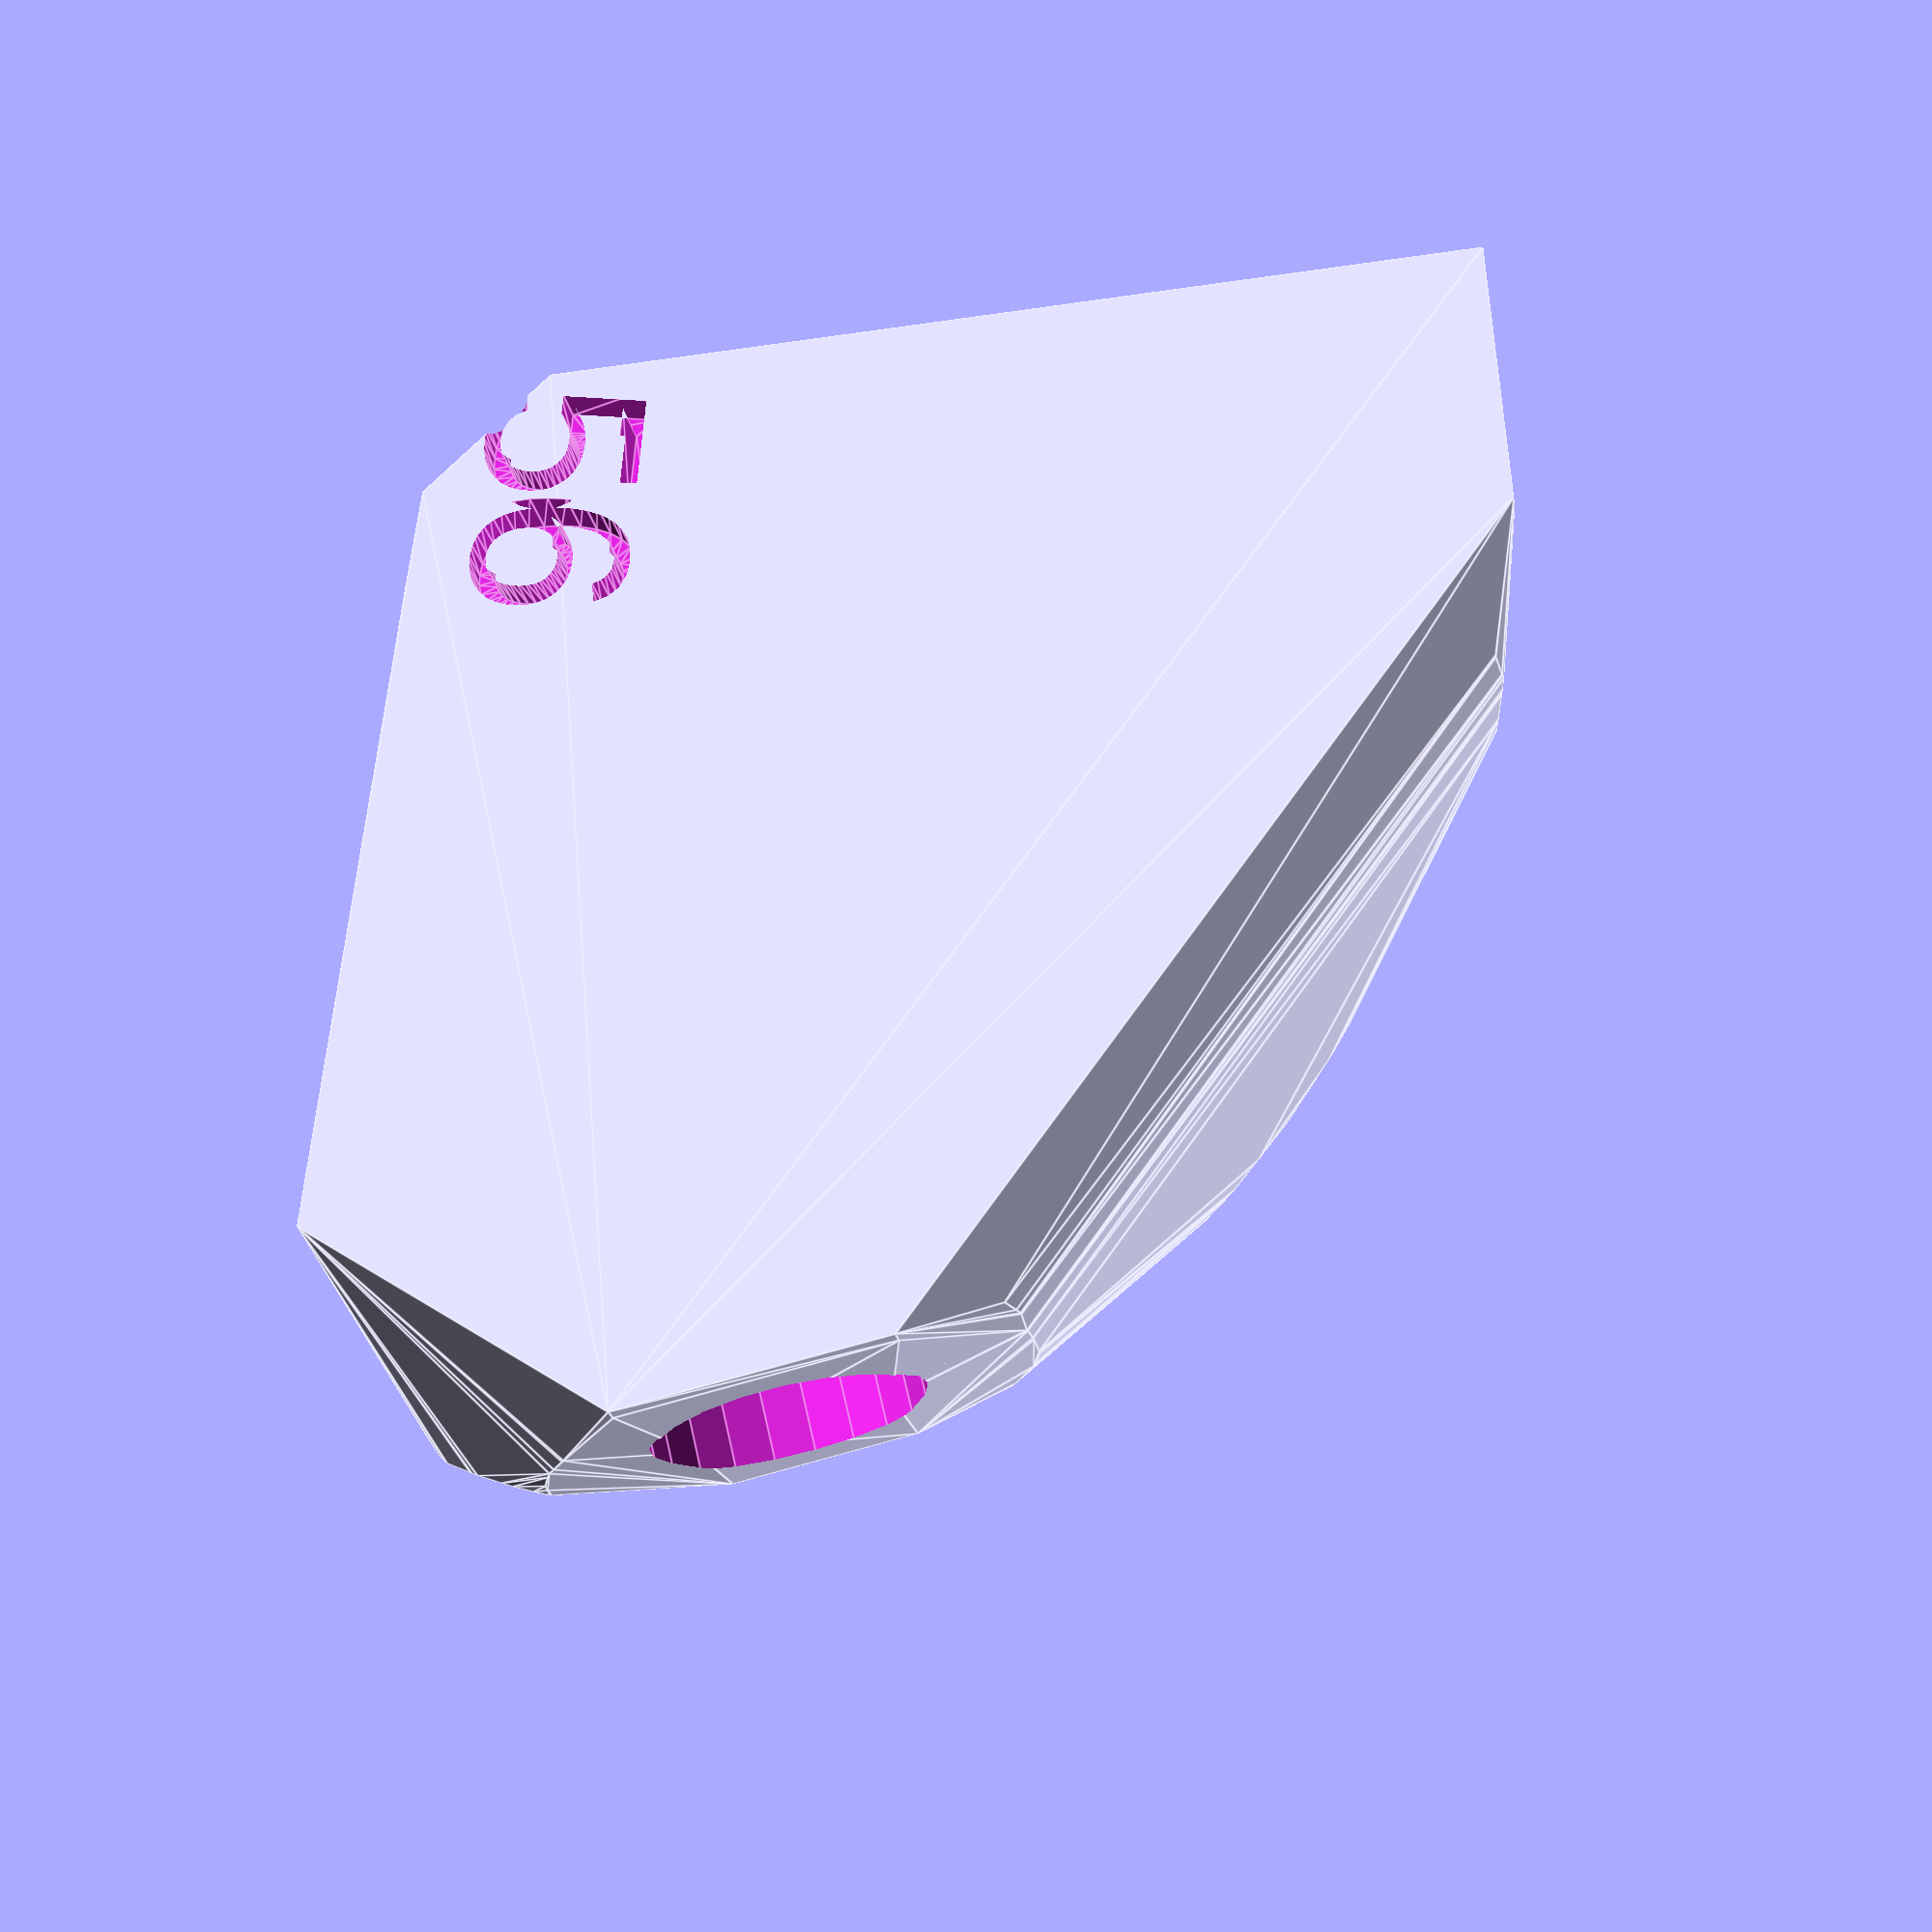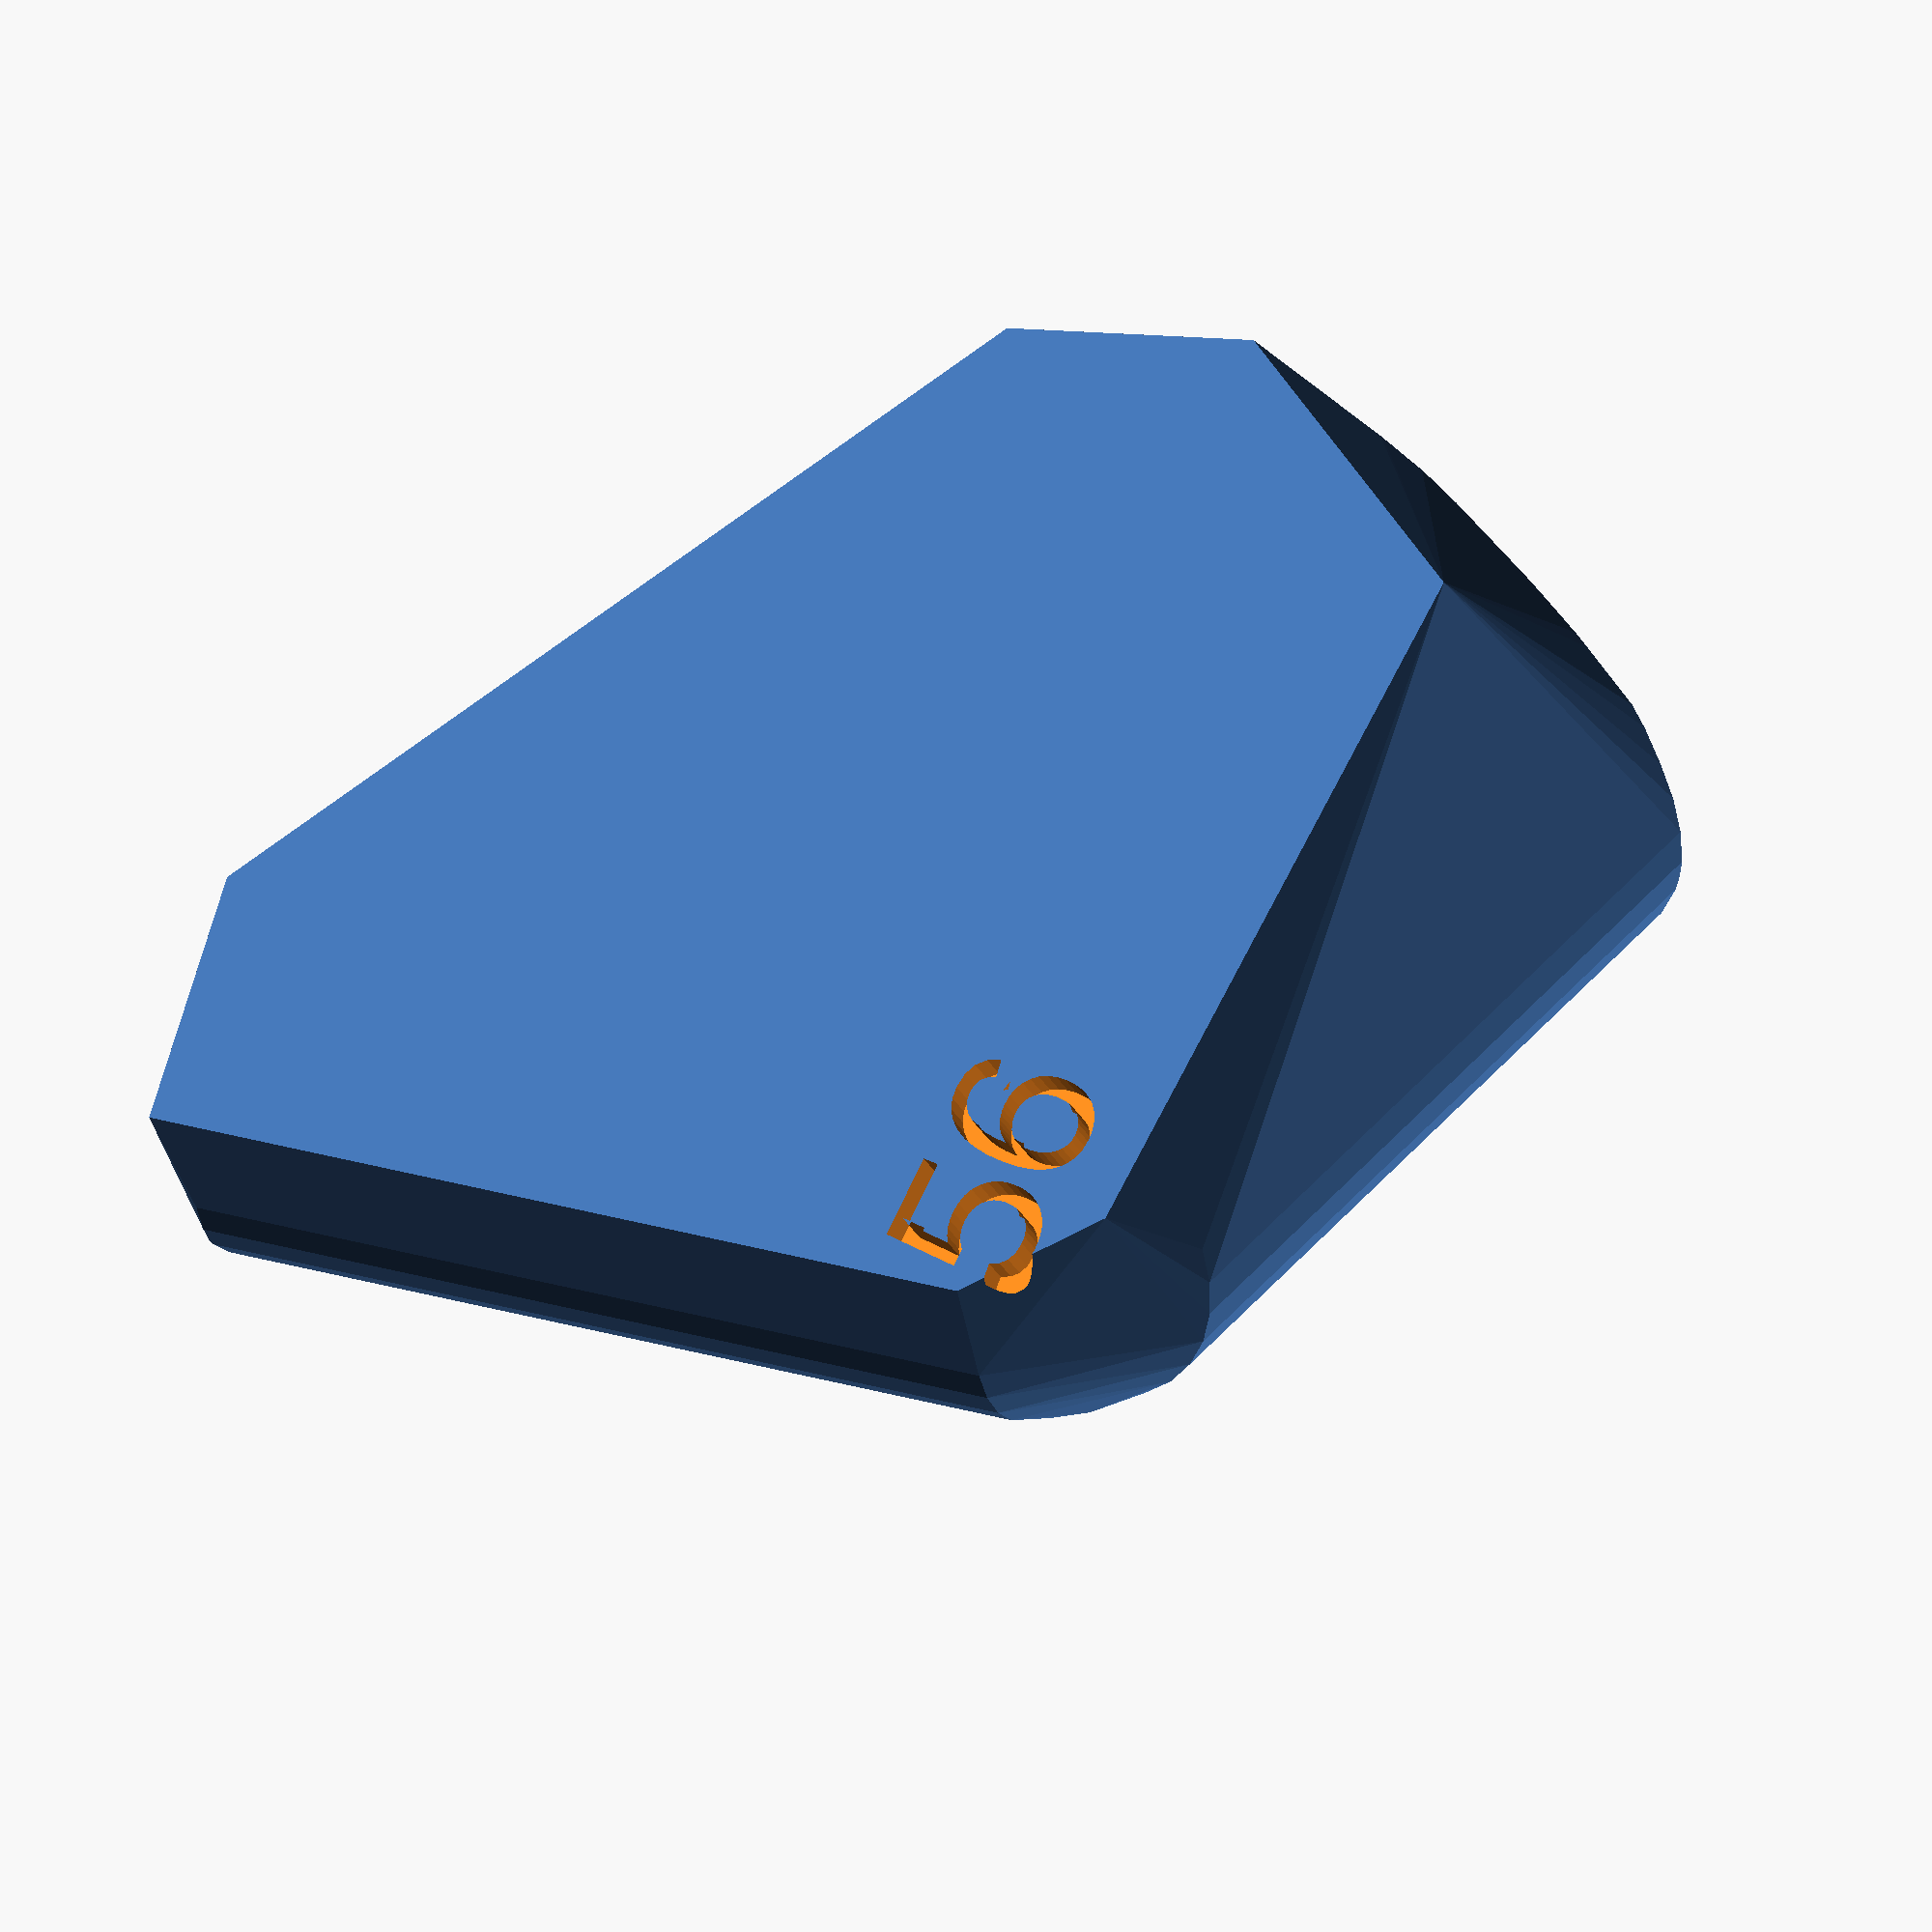
<openscad>


difference() {
	difference() {
		hull() {
			union() {
				union() {
					rotate(a = -177.9697900330, v = [0, 0, 1]) {
						translate(v = [0, -6.6000000000, 0]) {
							cube(size = [37.0072650909, 13.2000000000, 1]);
						}
					}
					rotate(a = 162.1672668474, v = [0, 0, 1]) {
						translate(v = [0, -6.6000000000, 0]) {
							cube(size = [45.0000000000, 13.2000000000, 1]);
						}
					}
					rotate(a = 119.2199332864, v = [0, 0, 1]) {
						translate(v = [0, -6.6000000000, 0]) {
							cube(size = [31.2441867099, 13.2000000000, 1]);
						}
					}
					rotate(a = 81.3357654118, v = [0, 0, 1]) {
						translate(v = [0, -6.6000000000, 0]) {
							cube(size = [45.0000000000, 13.2000000000, 1]);
						}
					}
				}
				translate(v = [0, 0, 9.6000000000]) {
					intersection() {
						hull() {
							rotate(a = 55.3241842208, v = [0.0291346897, -0.8218680166, 0.0000007927]) {
								cylinder(h = 45, r = 9.6000000000);
							}
							rotate(a = 90.0000406964, v = [-0.3062392078, -0.9519545932, 0.0000012582]) {
								cylinder(h = 45, r = 9.6000000000);
							}
							rotate(a = 43.9726553504, v = [-0.6059645188, -0.3389399626, 0.0000009449]) {
								cylinder(h = 45, r = 9.6000000000);
							}
							rotate(a = 89.9999281995, v = [-0.9885881149, 0.1506437490, 0.0000008379]) {
								cylinder(h = 45, r = 9.6000000000);
							}
						}
						sphere(r = 45);
					}
				}
			}
		}
		translate(v = [0, 0, 9.6000000000]) {
			rotate(a = 55.3241842208, v = [0.0291346897, -0.8218680166, 0.0000007927]) {
				translate(v = [0, 0, 20]) {
					cylinder(h = 45, r = 6.6000000000);
				}
			}
			rotate(a = 90.0000406964, v = [-0.3062392078, -0.9519545932, 0.0000012582]) {
				translate(v = [0, 0, 20]) {
					cylinder(h = 45, r = 6.6000000000);
				}
			}
			rotate(a = 43.9726553504, v = [-0.6059645188, -0.3389399626, 0.0000009449]) {
				translate(v = [0, 0, 20]) {
					cylinder(h = 45, r = 6.6000000000);
				}
			}
			rotate(a = 89.9999281995, v = [-0.9885881149, 0.1506437490, 0.0000008379]) {
				translate(v = [0, 0, 20]) {
					cylinder(h = 45, r = 6.6000000000);
				}
			}
		}
	}
	translate(v = [0, 0, 2]) {
		rotate(a = 180, v = [0, 1, 0]) {
			linear_extrude(height = 3) {
				text(halign = "center", size = 8, text = "56", valign = "center");
			}
		}
	}
}
</openscad>
<views>
elev=201.1 azim=85.3 roll=351.2 proj=p view=edges
elev=200.6 azim=243.1 roll=343.0 proj=o view=wireframe
</views>
